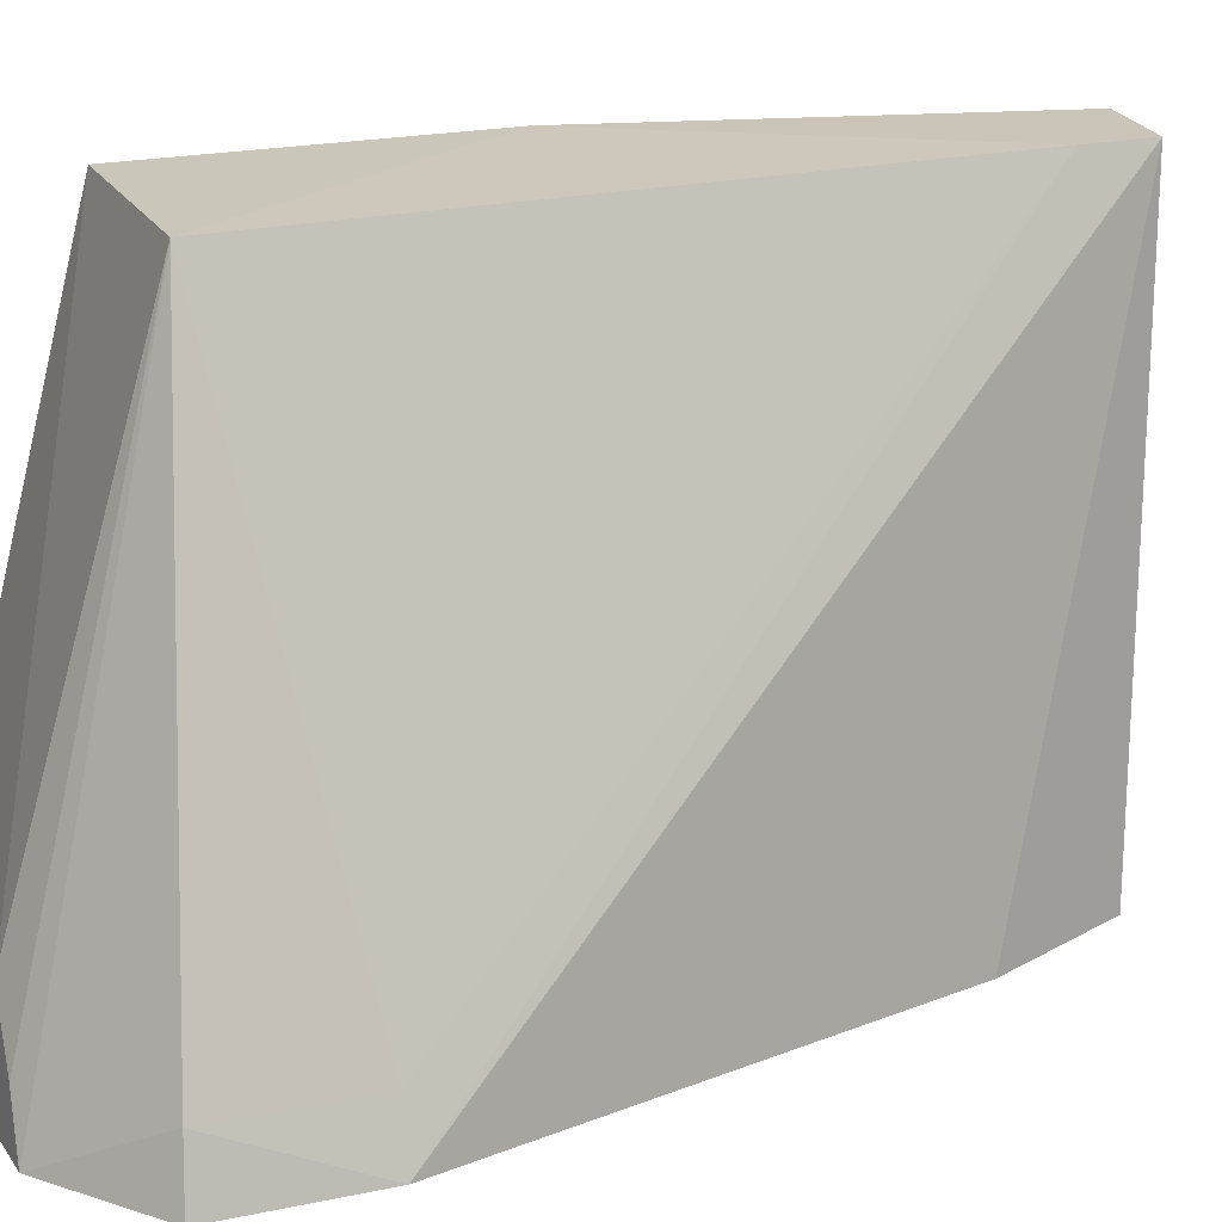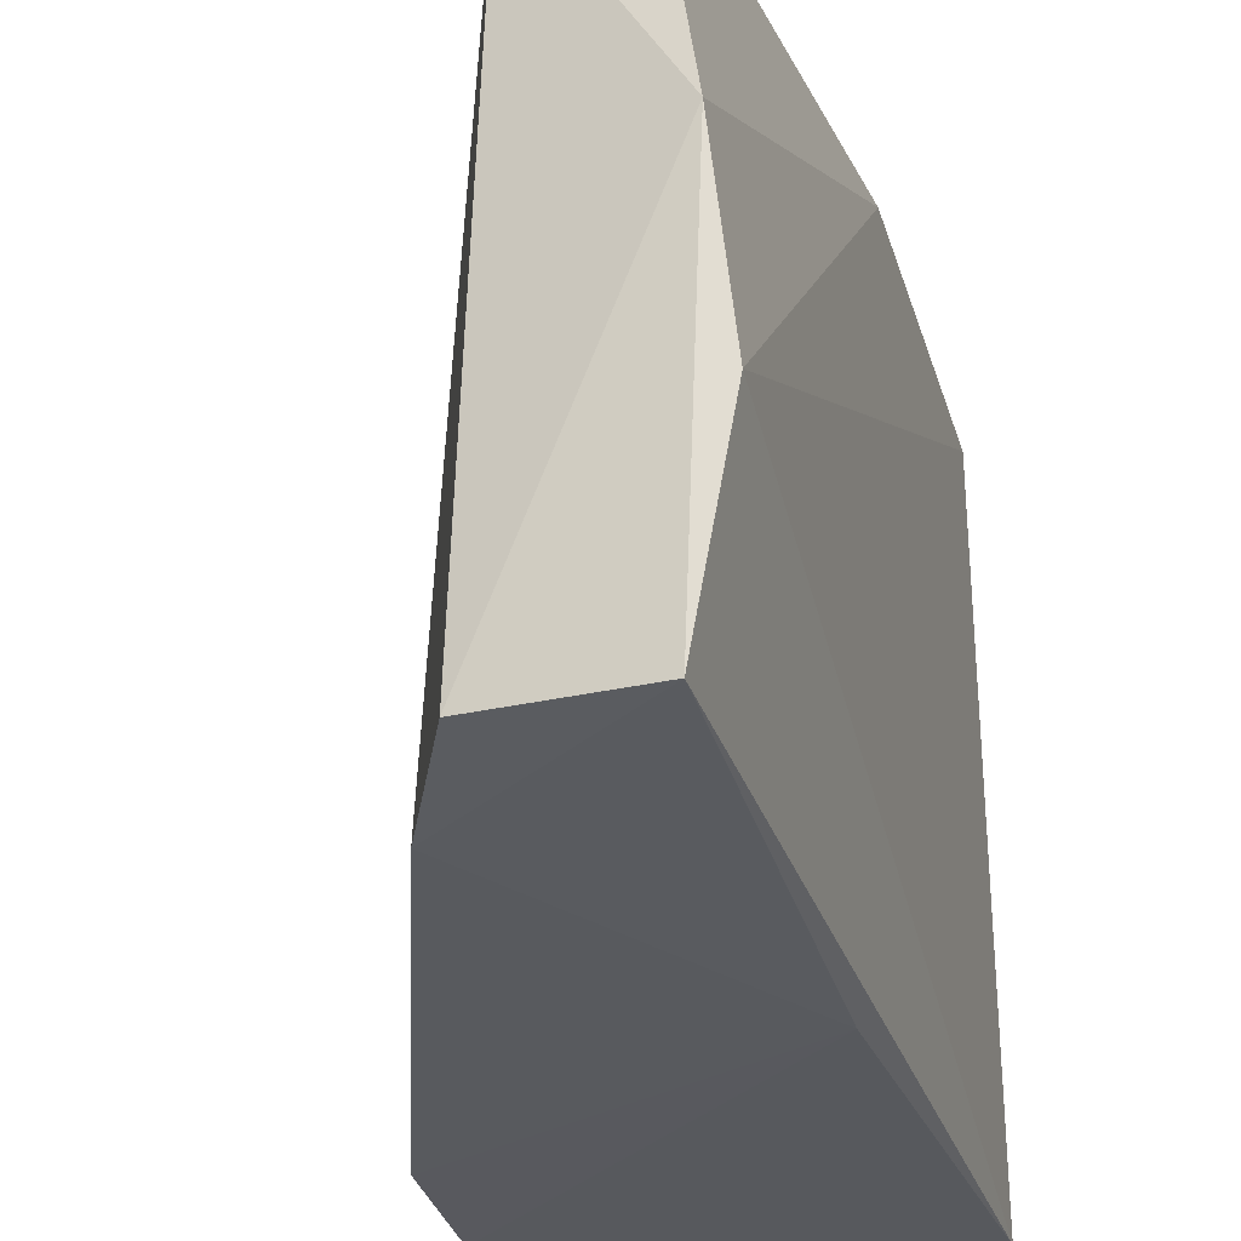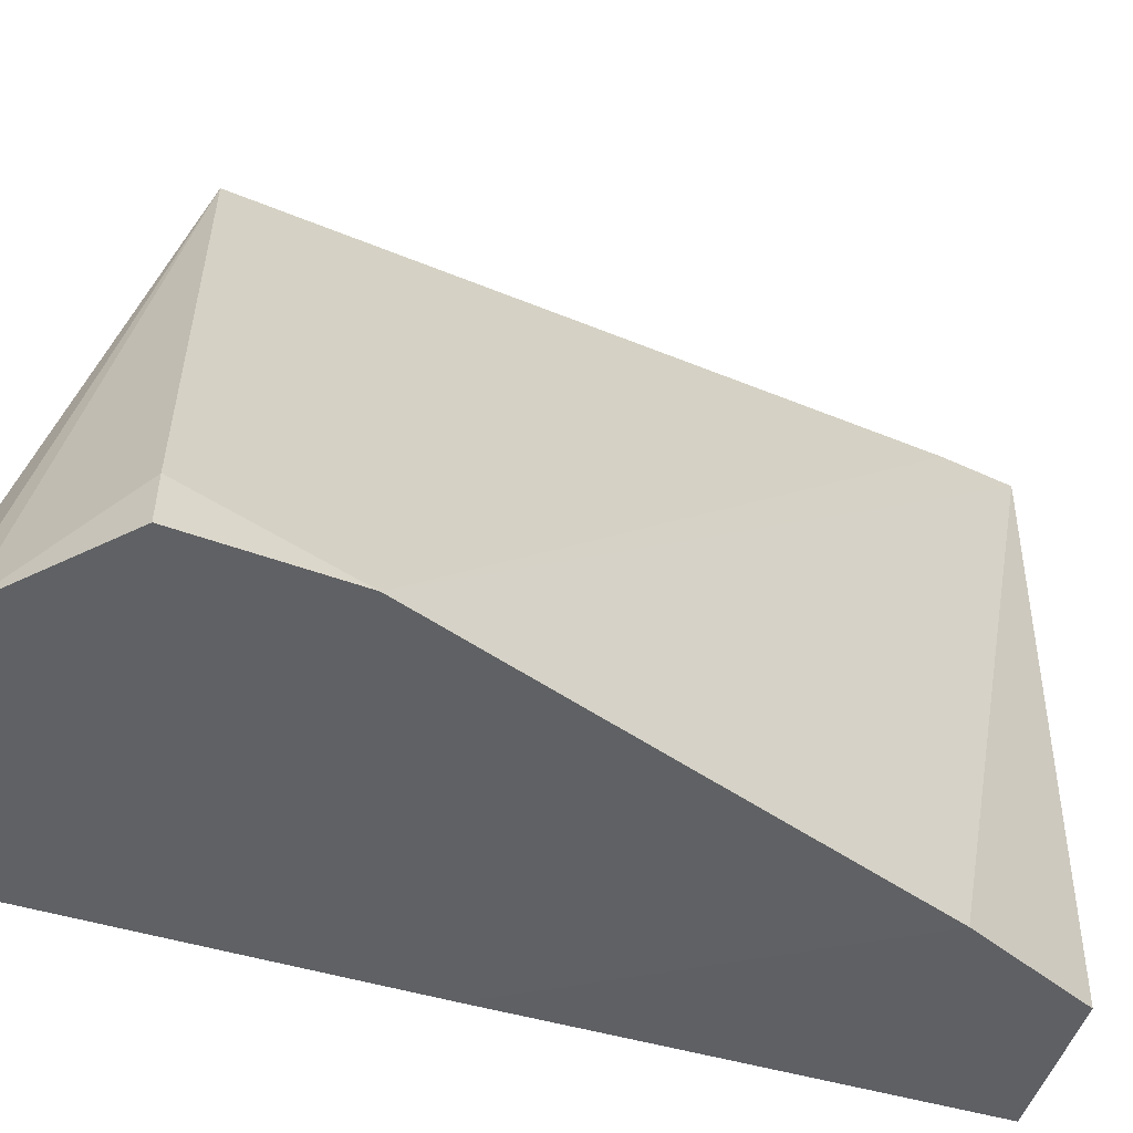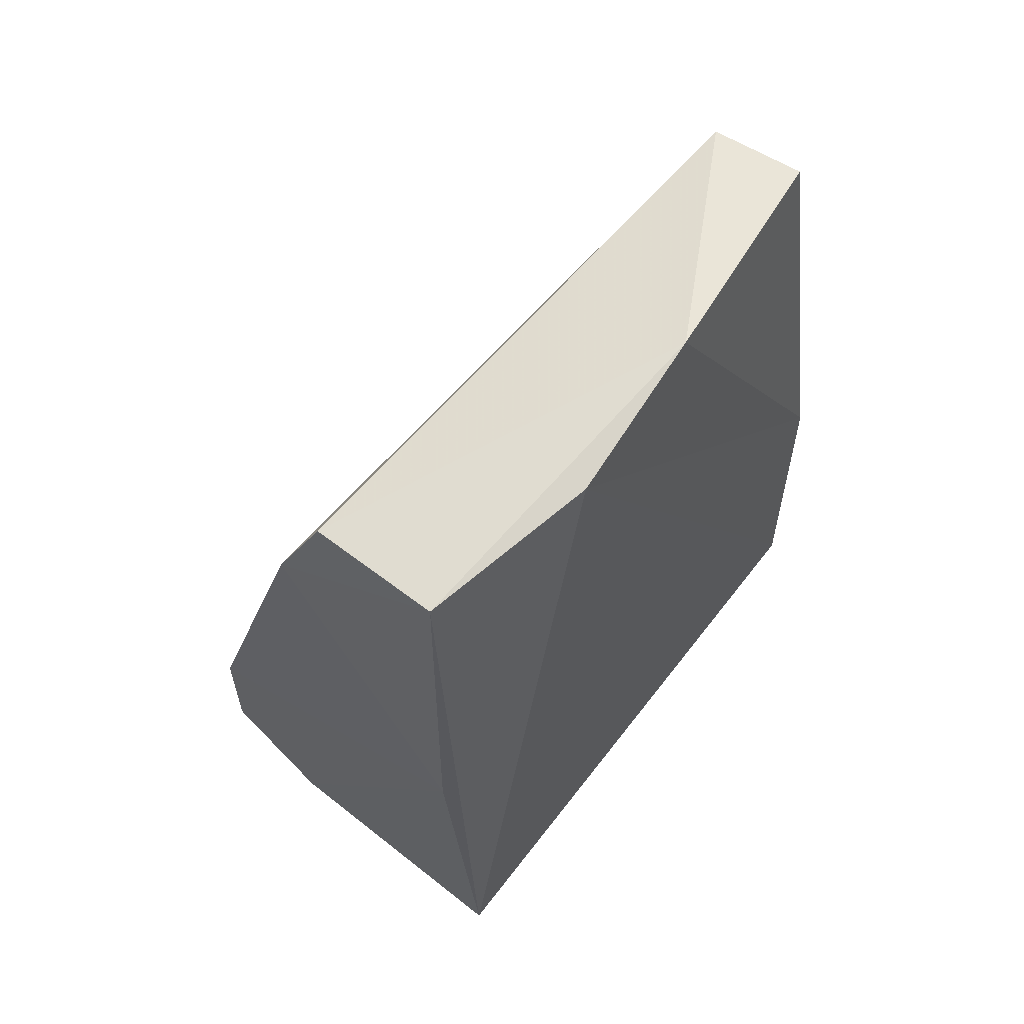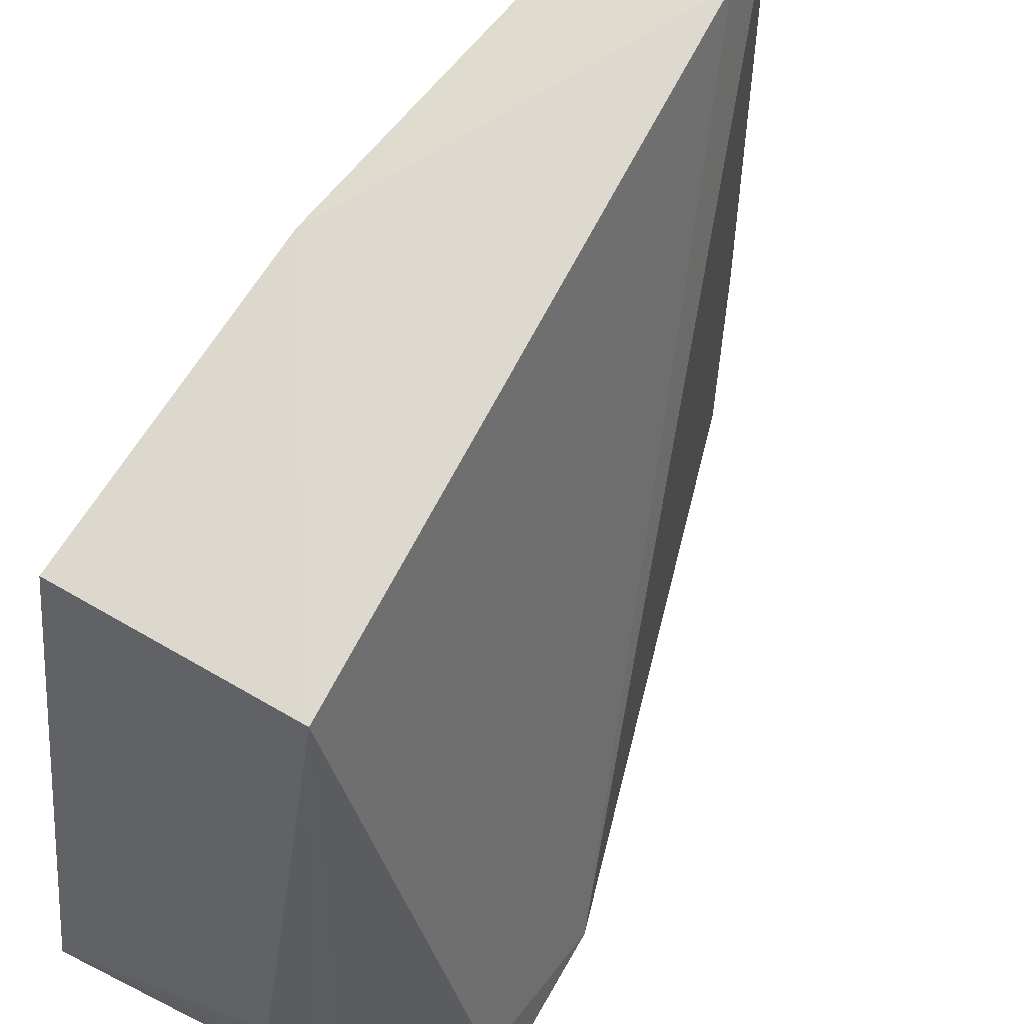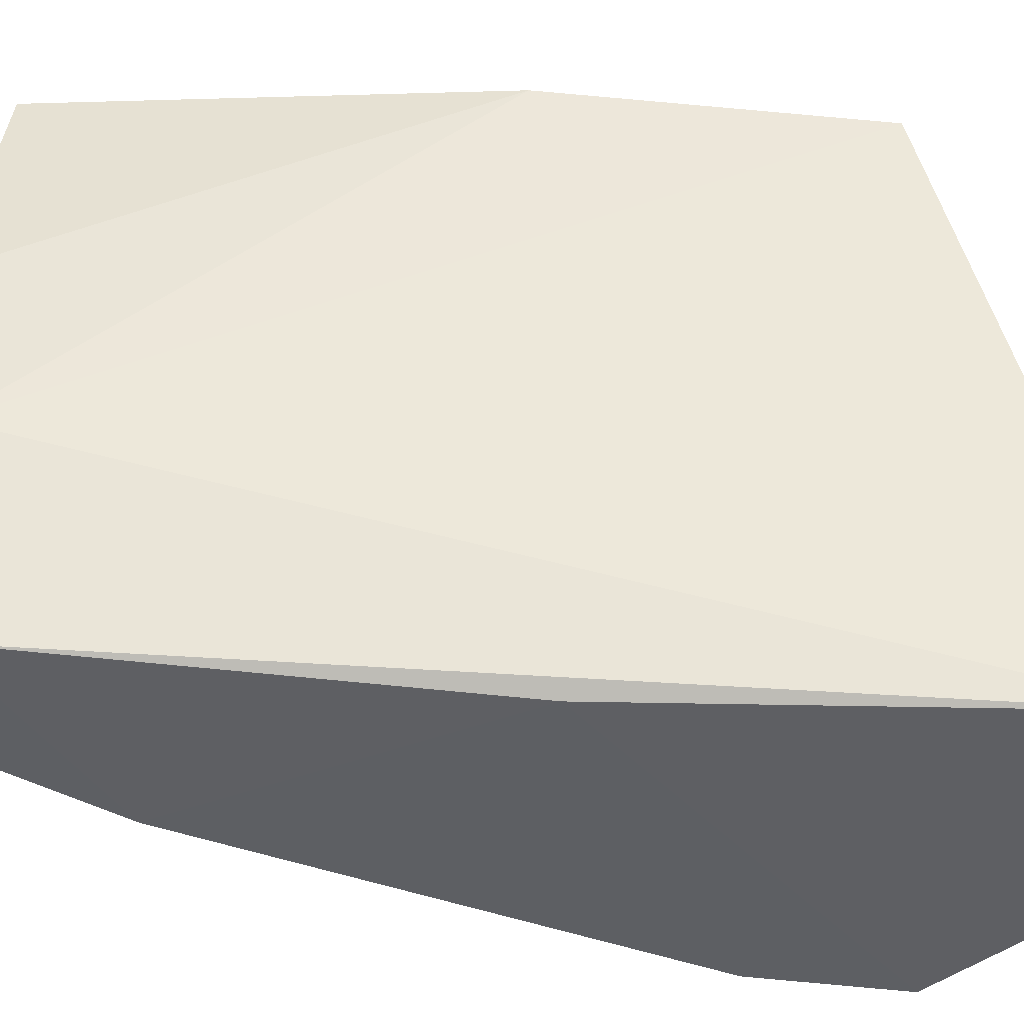
<metadata>
{"format":"obj","ext":"obj","renderer":"f3d","projection":"perspective","resolution":1024,"background":"white","views":[{"elev":17.4,"azim":-110.3,"up":"+Y"},{"elev":-29.5,"azim":13.5,"up":"+Y"},{"elev":-46.1,"azim":-113.7,"up":"+Y"},{"elev":63.8,"azim":38.8,"up":"+Z"},{"elev":69.2,"azim":-149.2,"up":"+Y"},{"elev":-41.1,"azim":82.8,"up":"+Y"}]}
</metadata>
<code>
v -0.02651 0.04428 0.06775
v -0.02284 0.01504 0.06787
v -0.02075 0.04355 0.01504
v -0.03678 0.008633 0.005645
v -0.04938 0.001281 0.02175
v -0.02187 0.001411 0.004064
v -0.02166 0.04433 0.03747
v -0.03519 0.002556 0.06575
v -0.03626 0.04275 0.01546
v -0.04165 0.001044 0.005484
v -0.0239 0.0271 0.0695
v -0.03345 0.0439 0.06697
v -0.02547 0.002408 0.06689
v -0.03978 0.004706 0.005572
v -0.04949 0.001089 0.01137
v -0.03906 0.001858 0.05645
v -0.03389 0.04386 0.06193
v -0.04844 0.005402 0.0117
v -0.02458 0.001068 0.03562
v -0.04807 0.005409 0.0219
f 6 3 2
f 6 4 3
f 7 2 3
f 9 3 4
f 9 7 3
f 11 7 1
f 11 2 7
f 12 11 1
f 12 8 11
f 13 6 2
f 13 11 8
f 13 2 11
f 14 4 6
f 14 6 10
f 14 10 9
f 14 9 4
f 16 12 5
f 16 8 12
f 16 13 8
f 17 5 12
f 17 7 9
f 17 12 1
f 17 1 7
f 18 15 5
f 18 9 10
f 18 10 15
f 19 10 6
f 19 6 13
f 19 13 16
f 19 15 10
f 19 16 5
f 19 5 15
f 20 17 9
f 20 5 17
f 20 18 5
f 20 9 18

</code>
